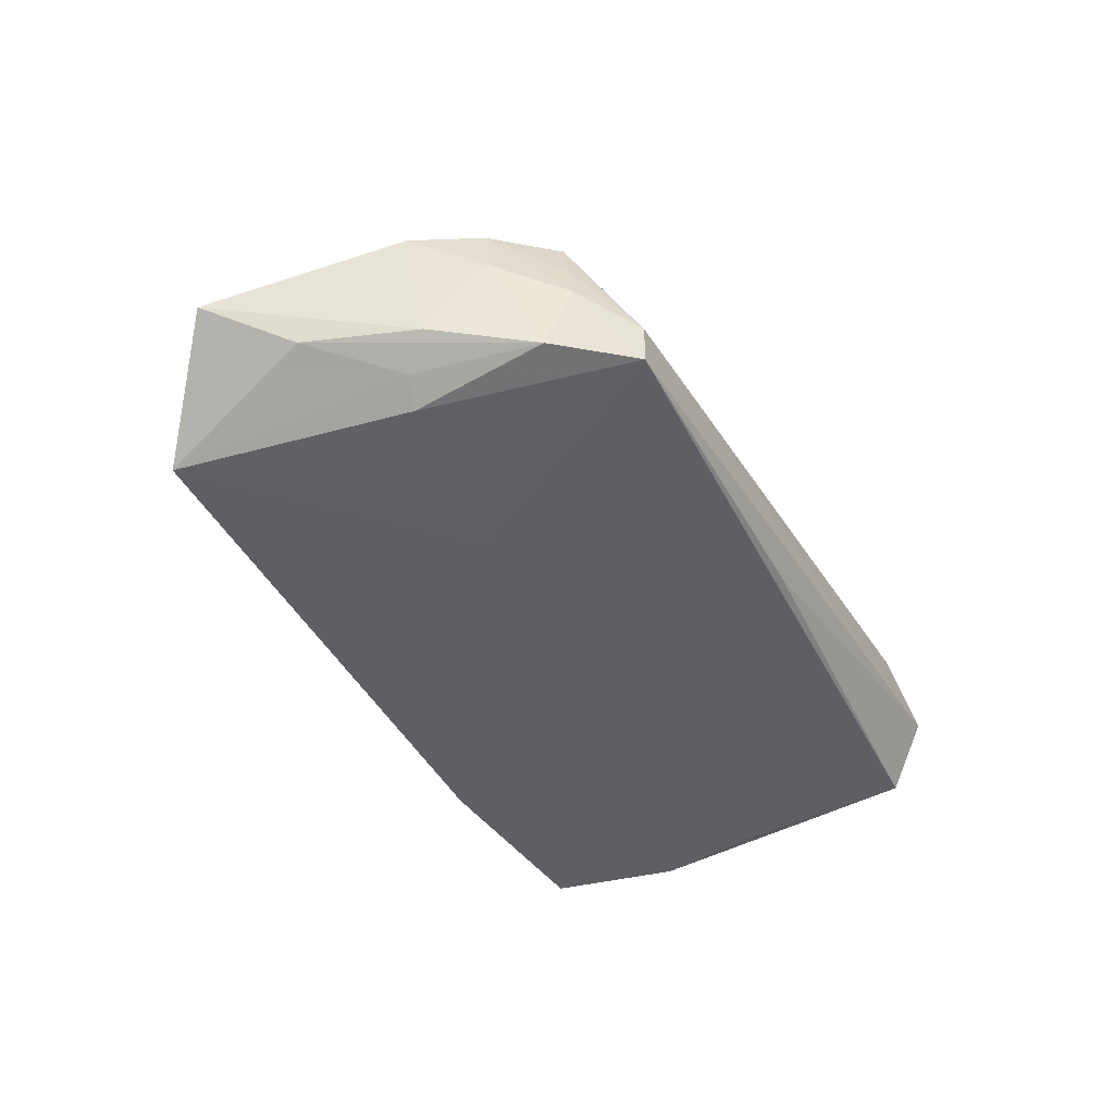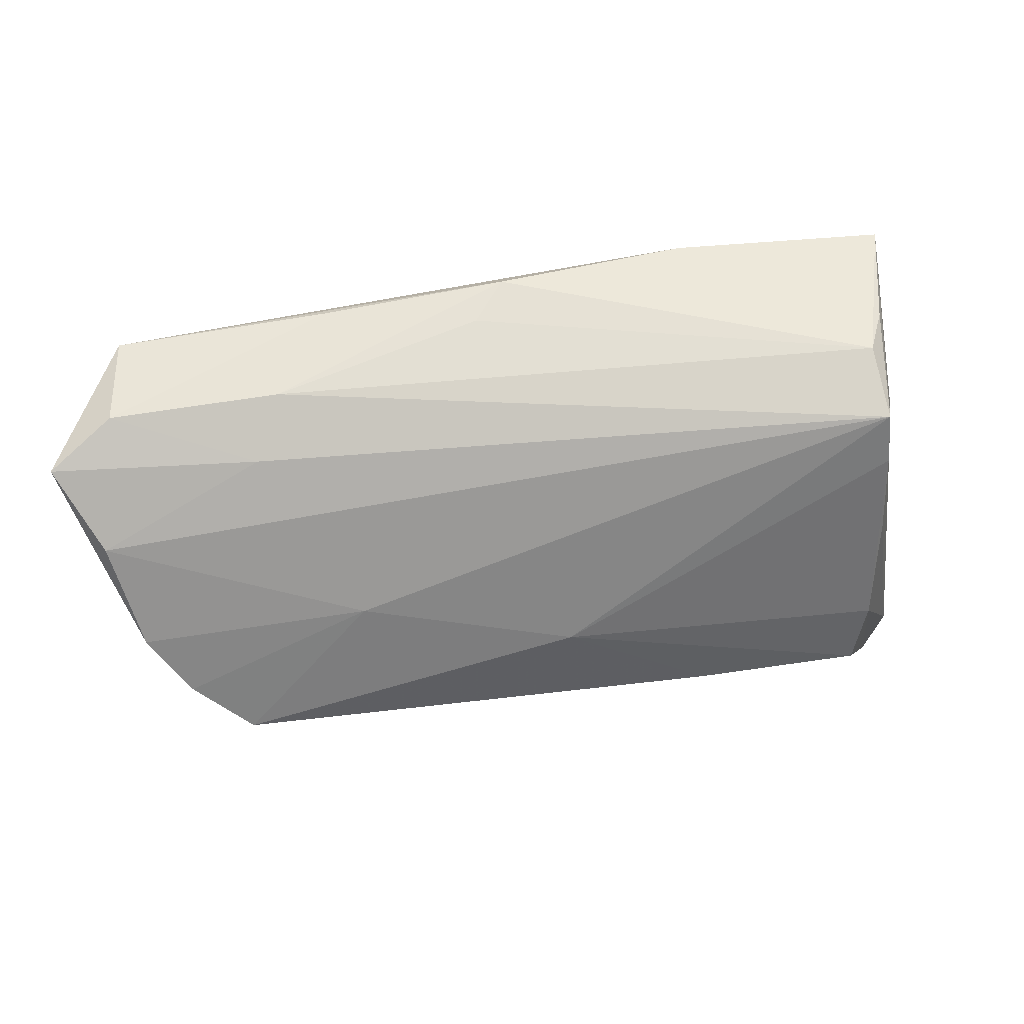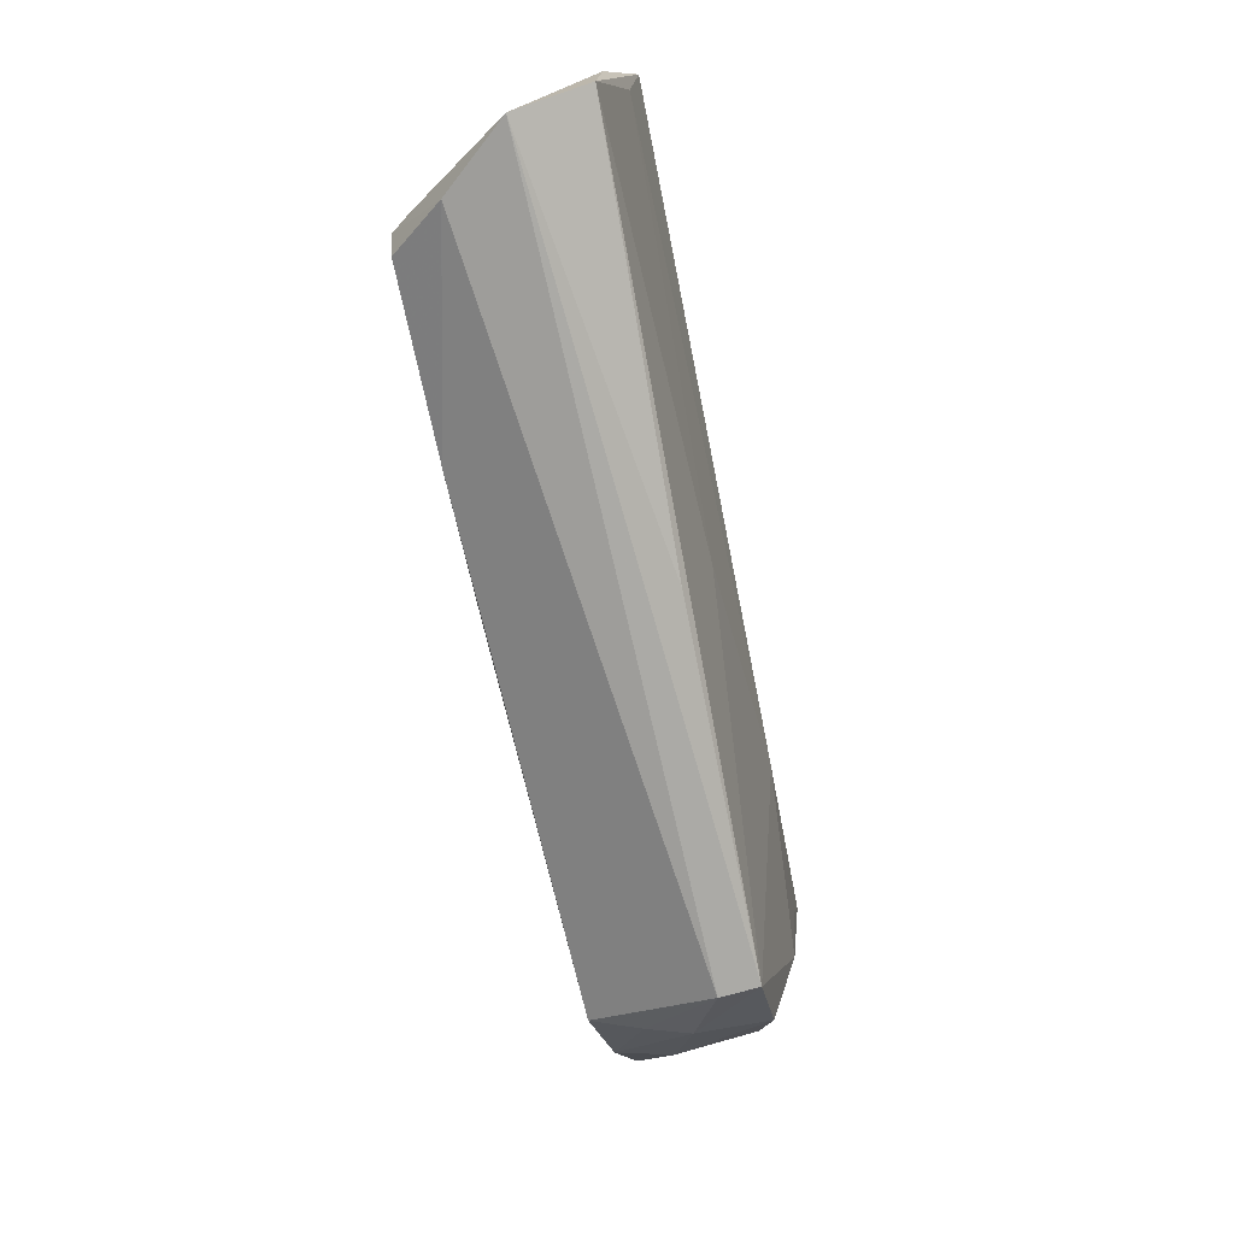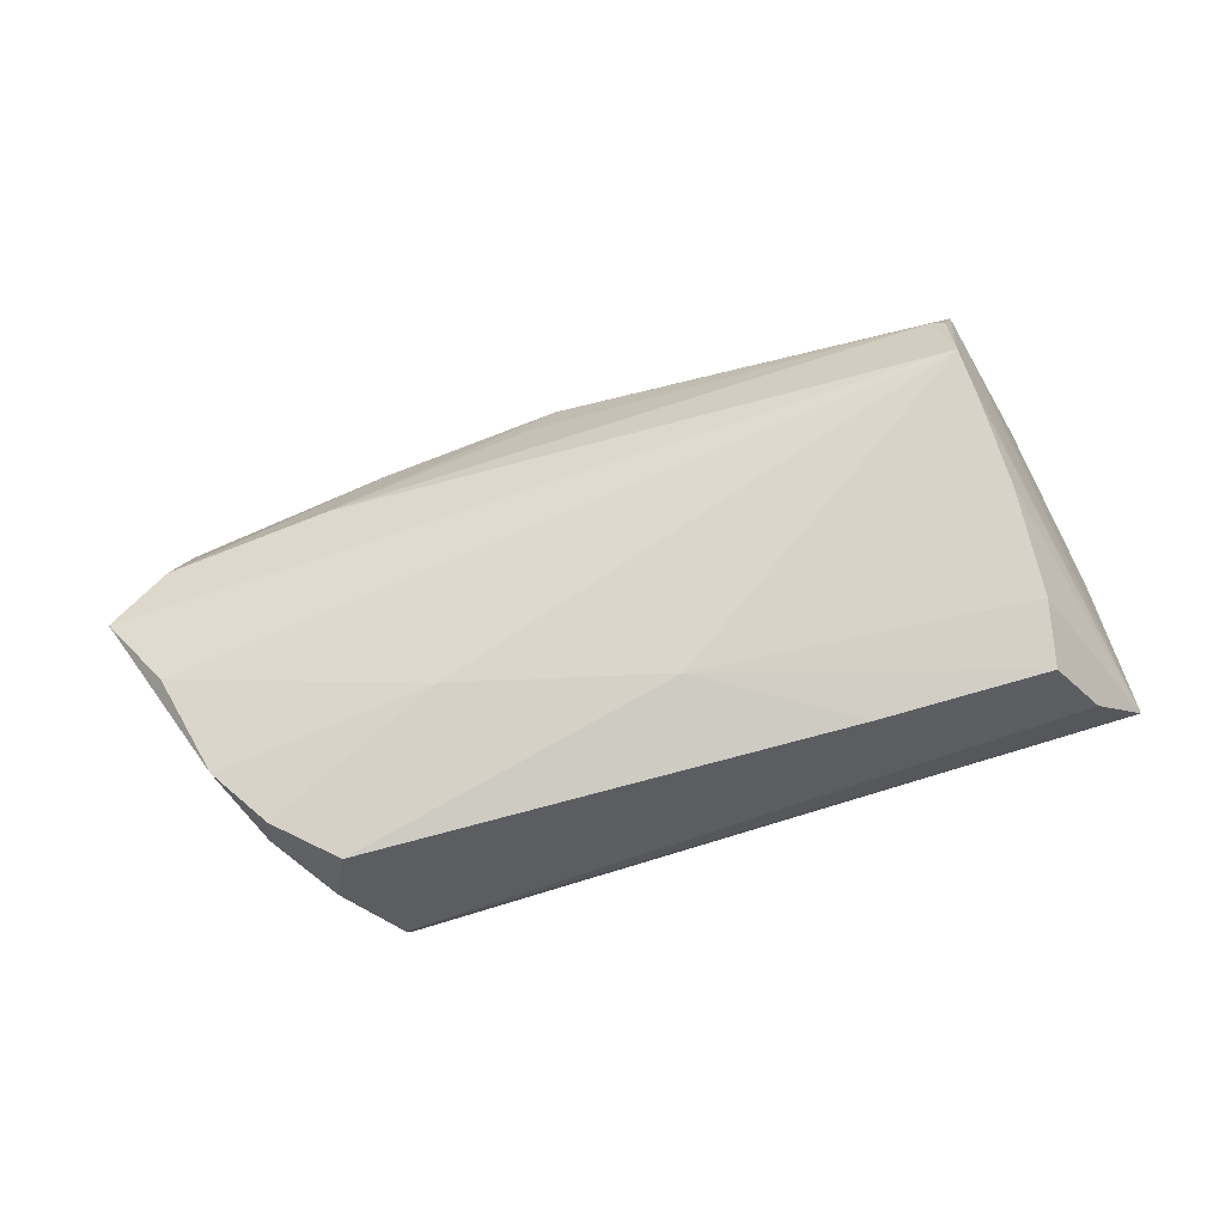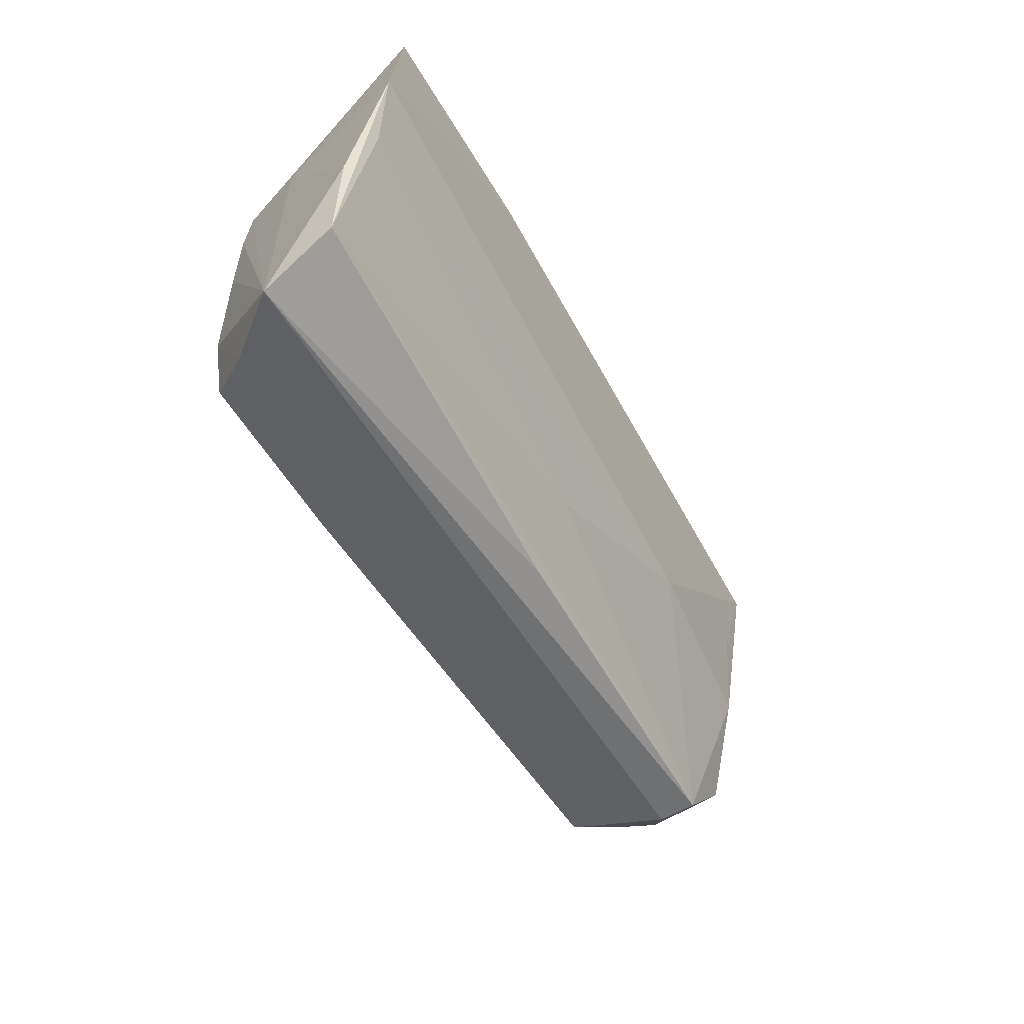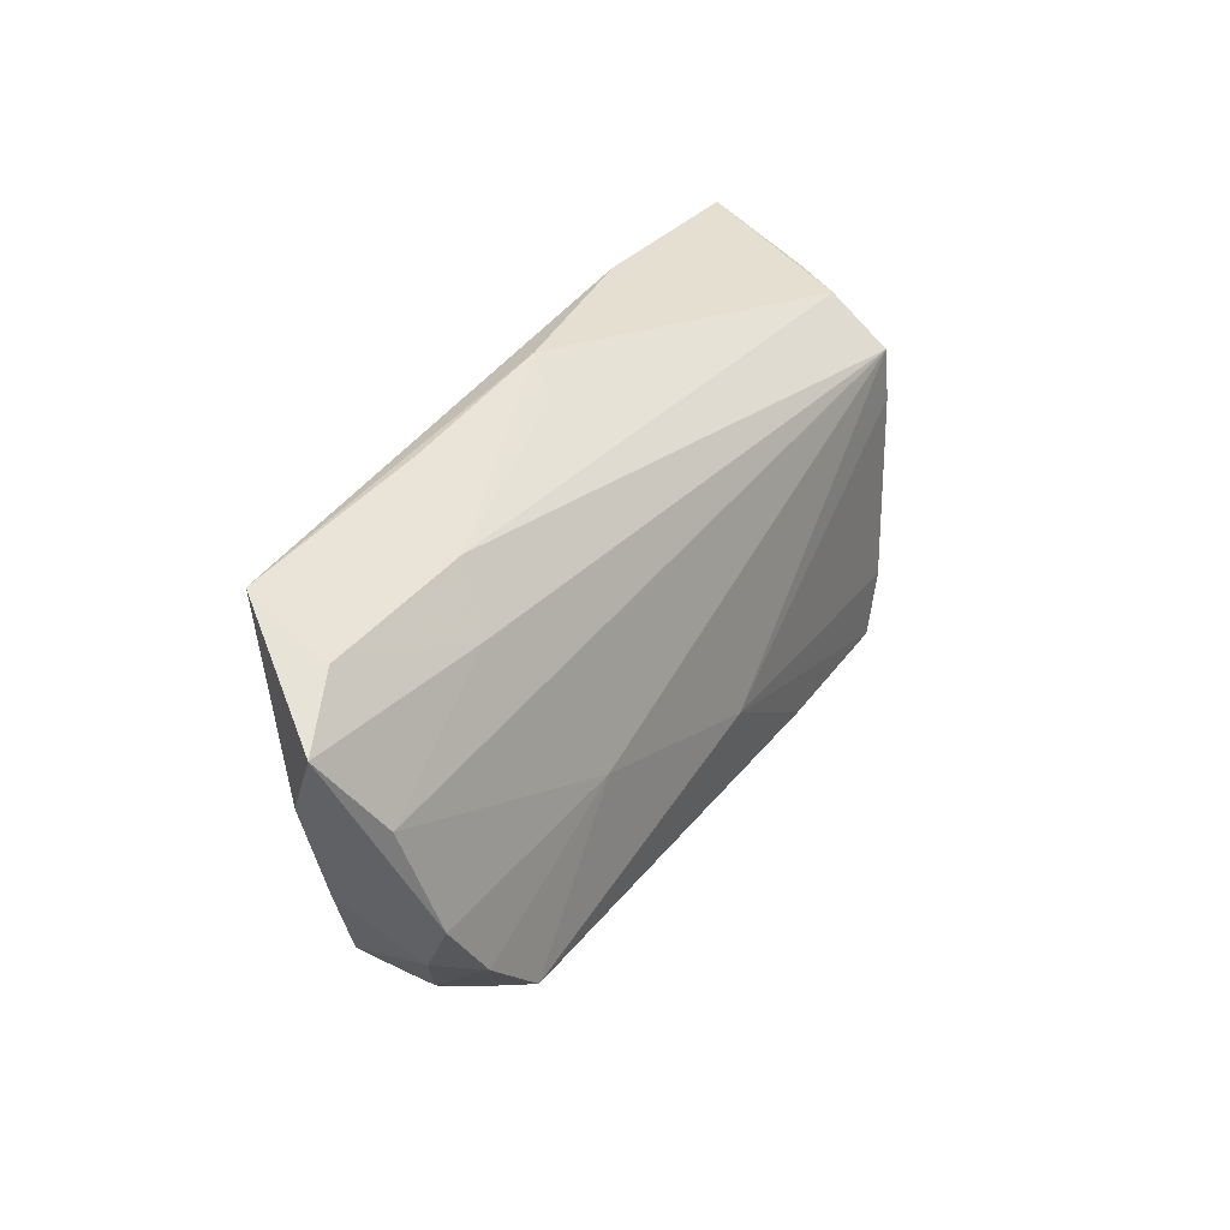
<metadata>
{"format":"obj","ext":"obj","renderer":"f3d","projection":"perspective","resolution":1024,"background":"white","views":[{"elev":-41.1,"azim":-62.0,"up":"+Z"},{"elev":35.8,"azim":-13.6,"up":"+Y"},{"elev":-75.2,"azim":101.2,"up":"+Y"},{"elev":77.6,"azim":-16.3,"up":"+Z"},{"elev":-53.7,"azim":118.3,"up":"+Y"},{"elev":30.7,"azim":-62.9,"up":"+Y"}]}
</metadata>
<code>
v 0.001536 -0.01328 -0.01012
v -0.00109 -0.01046 0.01502
v -0.03569 0.02355 3.743e-05
v 0.05131 -0.02804 0.0006916
v 0.03986 -0.02196 0.01473
v -0.03995 -0.02804 -0.002315
v 0.0182 -0.02167 0.01437
v 0.05009 -0.0003563 -0.01096
v -0.0541 0.02609 -0.01223
v -0.04615 -0.02207 0.001196
v -0.05595 -0.005449 0.00907
v -0.03931 0.01684 0.004428
v 0.04464 -0.02655 0.00841
v -0.04508 -0.02101 0.006329
v 0.04503 0.01411 0.005714
v 0.05276 -0.01008 -0.008694
v -0.05087 -0.01305 0.01068
v -0.05653 0.02204 -0.001754
v 0.04104 0.01759 0.01447
v -0.009179 0.02802 -0.004443
v -0.05929 0.007542 0.005932
v 0.04397 0.02509 0.00157
v 0.05108 0.01258 -0.01223
v -0.02609 0.0003931 -0.01223
v -0.04801 -0.002852 -0.01079
v 0.002877 -0.02651 -0.00682
v 0.04084 0.02372 0.007263
v -0.02792 0.02878 -0.009456
v -0.05132 -0.003889 -0.008434
v -0.04846 0.01154 -0.01173
v -0.02805 -0.003177 0.01214
v 0.02028 0.03074 -0.01222
v -0.05408 -0.00734 -0.005301
v -0.0476 -0.01922 -0.007418
v -0.05192 -0.01414 0.004115
v -0.03969 -0.02787 -0.006975
v 0.04137 -0.01378 0.0152
v 0.04829 0.02951 -0.01184
v 0.05235 -0.02312 -0.007973
v -0.06451 0.01697 0.0008075
v -0.004798 0.03074 -0.008832
v 0.04146 0.01097 0.01486
v -0.04361 -0.01962 0.0121
v -0.05895 0.006362 -0.005233
v 0.04203 1.055e-05 0.01453
f 38 19 15
f 23 15 16
f 38 15 23
f 27 3 19
f 20 3 27
f 9 44 40
f 40 21 12
f 12 21 19
f 19 3 12
f 39 23 16
f 43 6 13
f 7 2 43
f 5 2 7
f 43 13 7
f 7 13 5
f 37 2 5
f 5 13 37
f 22 19 38
f 38 27 22
f 22 27 19
f 41 27 38
f 20 27 41
f 41 3 20
f 24 9 23
f 24 36 25
f 19 2 42
f 2 37 42
f 11 21 40
f 31 2 19
f 43 2 31
f 19 21 31
f 21 11 31
f 25 36 34
f 4 13 6
f 6 36 4
f 4 39 16
f 4 37 13
f 16 15 4
f 4 15 19
f 19 42 4
f 35 34 10
f 10 36 6
f 10 34 36
f 32 41 38
f 9 41 32
f 38 23 32
f 23 9 32
f 3 41 28
f 28 41 9
f 25 9 30
f 30 24 25
f 9 24 30
f 23 39 8
f 8 24 23
f 39 36 1
f 36 24 1
f 1 8 39
f 24 8 1
f 17 11 35
f 35 10 17
f 43 31 17
f 17 31 11
f 25 34 29
f 29 34 44
f 29 9 25
f 44 9 29
f 44 34 33
f 33 34 35
f 40 44 33
f 33 11 40
f 35 11 33
f 26 36 39
f 39 4 26
f 26 4 36
f 45 42 37
f 37 4 45
f 45 4 42
f 3 28 18
f 18 28 9
f 18 9 40
f 40 12 18
f 18 12 3
f 43 17 14
f 14 17 10
f 14 6 43
f 14 10 6

</code>
